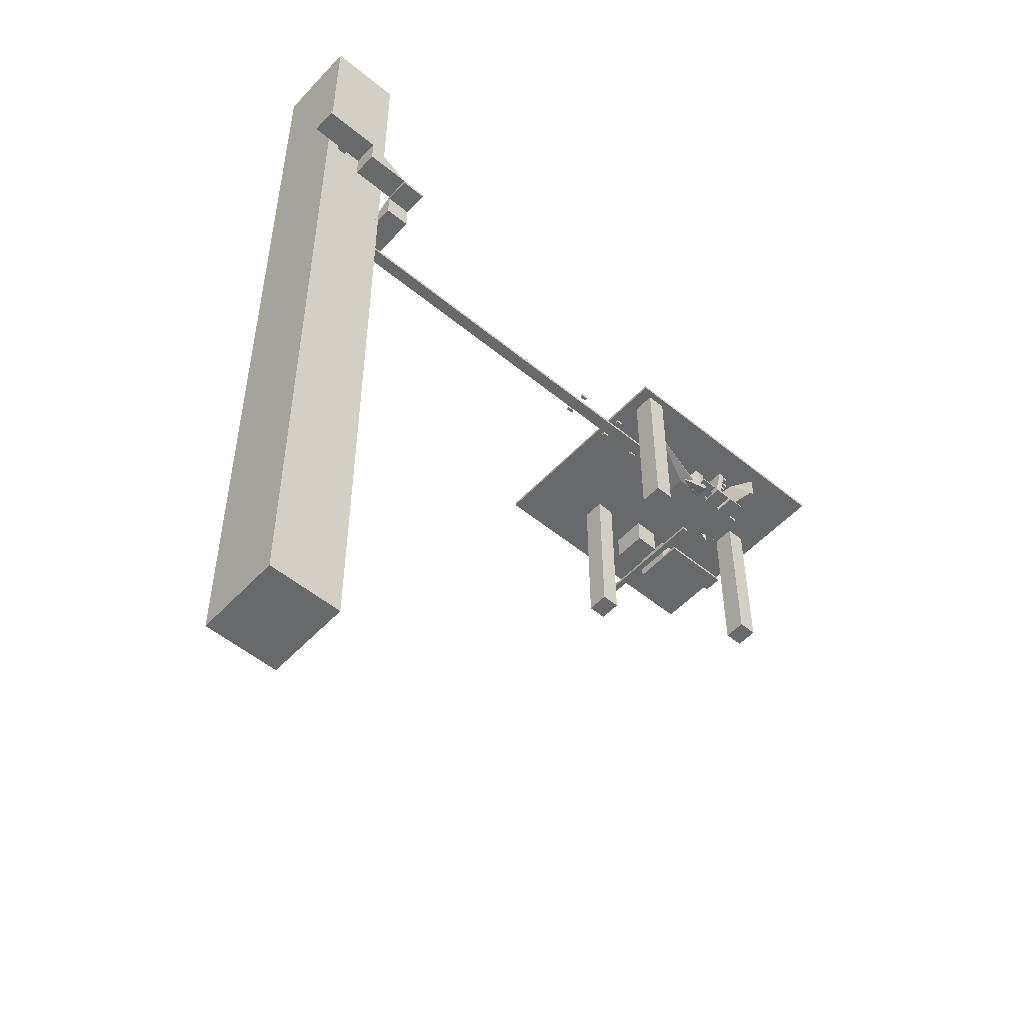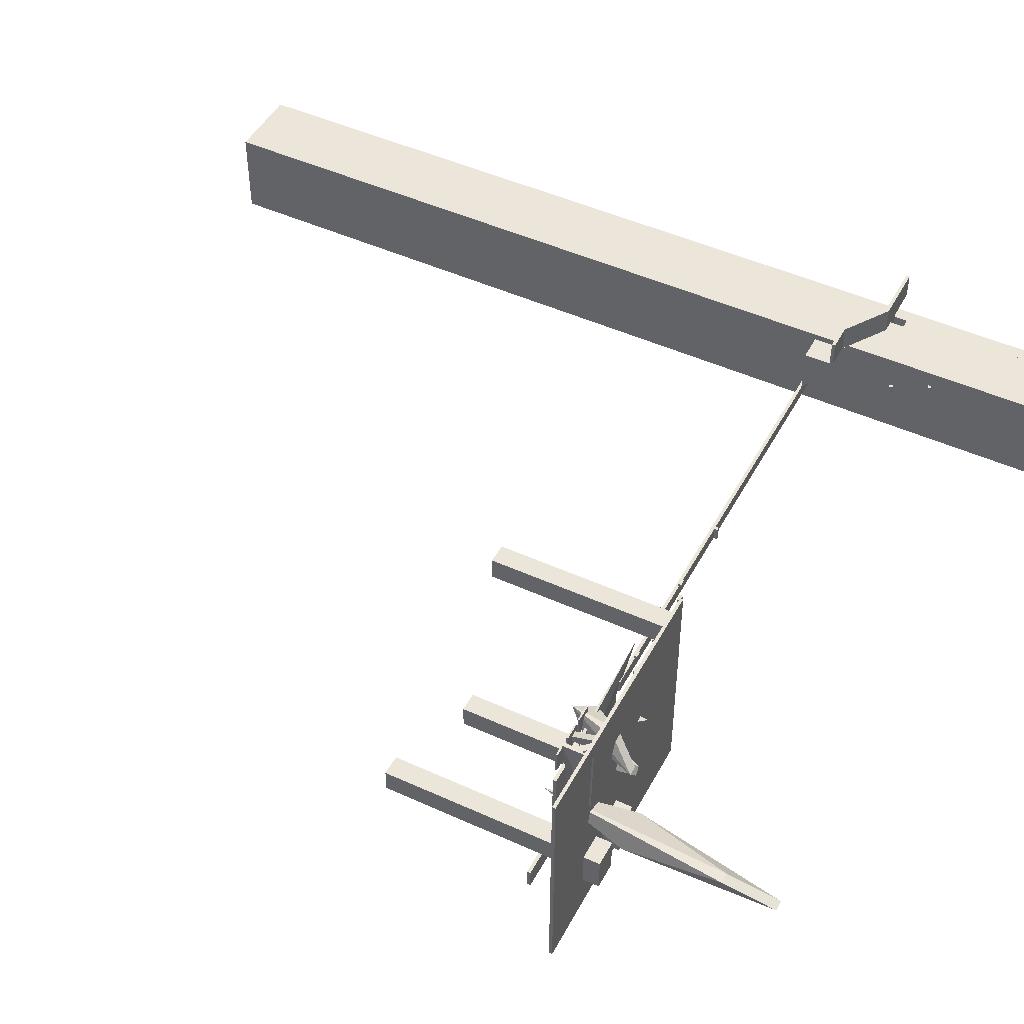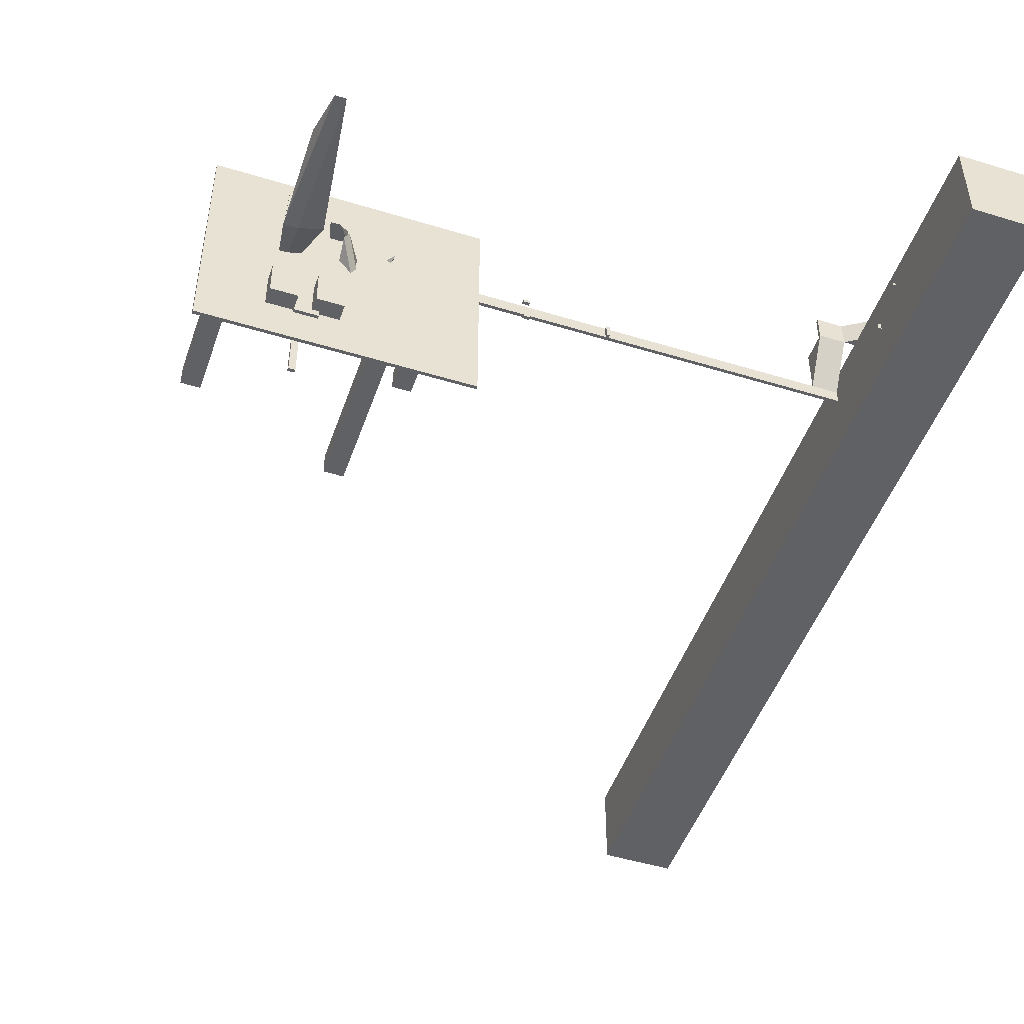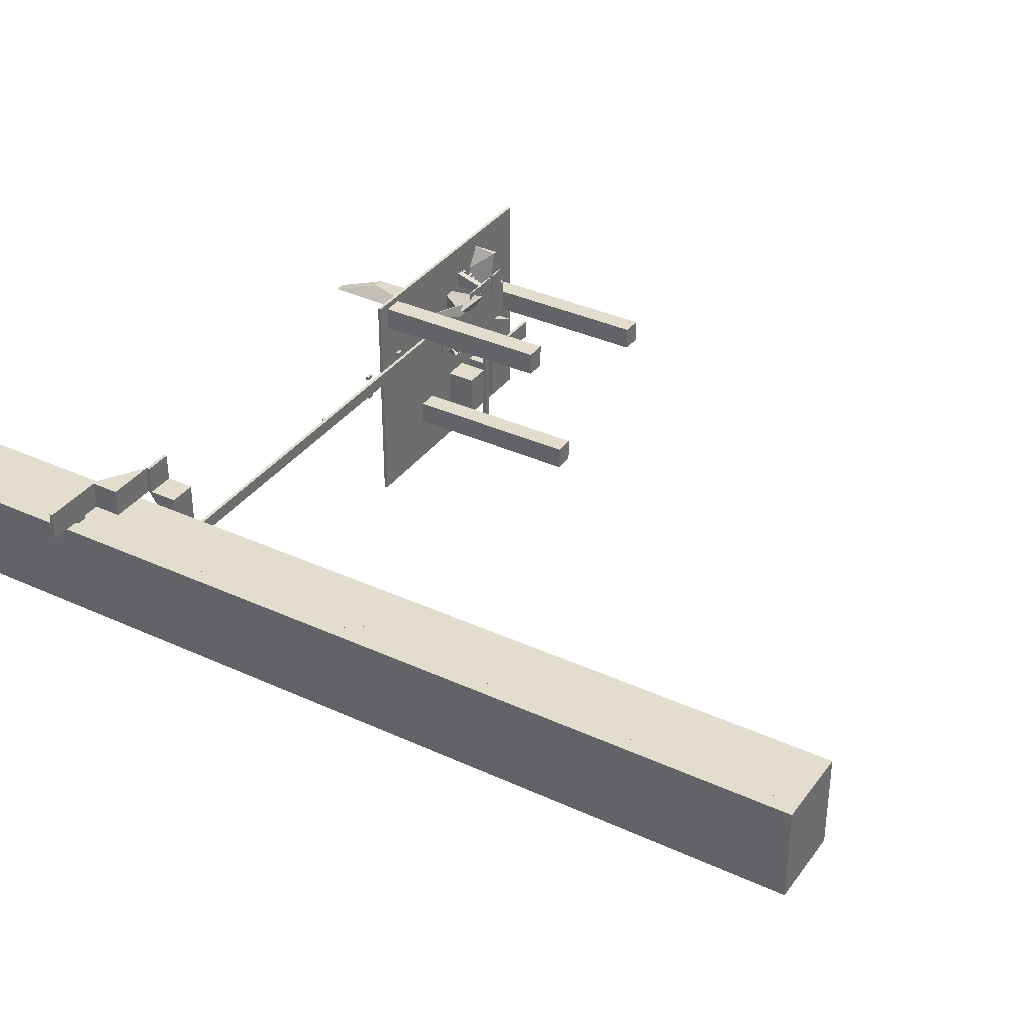
<metadata>
{"format":"obj","ext":"obj","renderer":"f3d","projection":"perspective","resolution":1024,"background":"white","views":[{"elev":-52.6,"azim":-41.5,"up":"+Y"},{"elev":47.5,"azim":117.2,"up":"+Z"},{"elev":-48.4,"azim":161.1,"up":"+Z"},{"elev":35.6,"azim":-58.7,"up":"+Z"}]}
</metadata>
<code>
v -256 -32 -272
v -872 36 480
v -256 0 -272
v -256 -32 192
v 192 -32 192
v 192 -32 -272
v 192 0 -272
v 192 0 192
v -400 64 -112
v -472 64 36
v -480 366 -16
v -386 30 18
v -374 230 -22
v 192 -32 -272
v 192 -32 192
v 192 0 192
v 192 0 -272
v 640 0 192
v 640 -32 192
v 640 -32 -272
v 640 0 -272
v -576 -16 -144
v -576 -16 16
v -576 0 16
v -576 0 -144
v -256 0 16
v -256 -16 16
v -256 -16 -144
v -256 0 -144
v 80 496 32
v -232 -32 236
v -48 272 272
v -36 -182 380
v -48 -32 160
v 48 272 272
v 176 496 32
v 48 -32 160
v 496 0 592
v 396 304 350
v 362 0 -122
v 484 304 -28
v 544 304 592
v 570 304 -76
v 544 0 592
v 410 0 -122
v 352 -64 192
v 352 -64 400
v 352 -48 400
v 352 -48 192
v 528 -48 400
v 528 -64 400
v 528 -64 192
v 528 -48 192
v 144 -64 192
v 144 -64 400
v 144 -48 400
v 144 -48 192
v 320 -48 400
v 320 -64 400
v 320 -64 192
v 320 -48 192
v -80 -64 192
v -80 -64 400
v -80 -48 400
v -80 -48 192
v 96 -48 400
v 96 -64 400
v 96 -64 192
v 96 -48 192
v 176 -48 272
v 176 -48 336
v 176 272 432
v 176 272 272
v 240 272 432
v 240 -48 336
v 240 -48 272
v 240 272 272
v 224 0 160
v 224 0 224
v 224 32 224
v 224 32 160
v 320 32 224
v 320 0 224
v 320 0 160
v 320 32 160
v 224 32 192
v 224 32 256
v 224 64 256
v 224 64 192
v 320 64 256
v 320 32 256
v 320 32 192
v 320 64 192
v 224 64 224
v 224 64 288
v 224 96 288
v 224 96 224
v 320 96 288
v 320 64 288
v 320 64 224
v 320 96 224
v 224 96 256
v 224 96 320
v 224 128 320
v 224 128 256
v 320 128 320
v 320 96 320
v 320 96 256
v 320 128 256
v 224 128 288
v 224 128 352
v 224 160 352
v 224 160 288
v 320 160 352
v 320 128 352
v 320 128 288
v 320 160 288
v 224 160 320
v 224 160 384
v 224 192 384
v 224 192 320
v 320 192 384
v 320 160 384
v 320 160 320
v 320 192 320
v -9.149 496 -63.01
v -153 272 -293.9
v -341 -32 -247.9
v -105 272 -377
v 38.85 496 -146.1
v -105 -32 -377
v -56 -32 -237.9
v -8 -32 -321
v 256 224 384
v 256 224 416
v 256 256 416
v 256 256 384
v 288 256 416
v 288 224 416
v 288 224 384
v 288 256 384
v 256 -32 -1568
v 256 -32 -288
v 256 0 -288
v 256 0 -1568
v 320 0 -288
v 320 -32 -288
v 320 -32 -1568
v 320 0 -1568
v 384 -32 -768
v 384 -32 -576
v 384 0 -576
v 384 0 -768
v 1120 0 -576
v 1120 -32 -576
v 1120 -32 -768
v 1120 0 -768
v 384 -32 -1120
v 384 -32 -768
v 384 448 -768
v 384 448 -1120
v 640 448 -768
v 640 -32 -768
v 640 -32 -1120
v 640 448 -1120
v 160 288 -1152
v 160 288 -1088
v 160 320 -1088
v 160 320 -1152
v 384 320 -1088
v 384 288 -1088
v 384 288 -1152
v 384 320 -1152
v -32 -32 -1088
v -32 -32 -736
v -32 448 -736
v -32 448 -1088
v 224 448 -736
v 224 -32 -736
v 224 -32 -1088
v 224 448 -1088
v 224 0 -288
v 224 0 -224
v 224 128 -224
v 224 128 -288
v 256 128 -224
v 256 0 -224
v 256 0 -288
v 256 128 -288
v 320 0 -288
v 320 0 -192
v 256 160 -224
v 256 160 -320
v 352 160 -192
v 352 0 -192
v 352 0 -288
v 352 160 -288
v -226 0 38
v -226 0 70
v -226 34 70
v -226 34 38
v -194 34 70
v -194 0 70
v -194 0 38
v -194 34 38
v -226 34 30
v -226 34 68
v -226 40 68
v -226 40 30
v -190 40 68
v -190 34 68
v -190 34 30
v -190 40 30
v -226 40 52
v -226 40 64
v -226 86 64
v -226 86 52
v -212 86 64
v -212 40 64
v -212 40 52
v -212 86 52
v -226 34 62
v -226 34 112
v -226 36 112
v -226 36 62
v -210 36 112
v -210 34 112
v -210 34 62
v -210 36 62
v -226 -6 102
v -226 -6 112
v -226 48 112
v -226 48 102
v -208 48 112
v -208 -6 112
v -208 -6 102
v -208 48 102
v -222 94 52
v -222 94 62
v -222 100 62
v -222 100 52
v -214 100 62
v -214 94 62
v -214 94 52
v -214 100 52
v 460.6 2088 -460
v 262 648.5 -332.7
v 523 1590 -292.6
v 508.8 -182 -172
v 491.8 648.5 -417.6
v 628 1590 -292.6
v 565.6 2088 -460
v 628 648.5 -417.6
v -5056 0 96
v -5056 0 224
v -5056 32 224
v -5056 32 96
v -576 32 224
v -576 0 224
v -576 0 96
v -576 32 96
v -928 32 256
v -928 32 288
v -928 64 288
v -928 64 256
v -864 64 288
v -864 32 288
v -864 32 256
v -864 64 256
v -928 32 32
v -928 32 64
v -928 64 64
v -928 64 32
v -864 64 64
v -864 32 64
v -864 32 32
v -864 64 32
v -1344 32 256
v -1344 32 288
v -1344 64 288
v -1344 64 256
v -1280 64 288
v -1280 32 288
v -1280 32 256
v -1280 64 256
v -1344 32 32
v -1344 32 64
v -1344 64 64
v -1344 64 32
v -1280 64 64
v -1280 32 64
v -1280 32 32
v -1280 64 32
v -1888 32 256
v -1888 32 288
v -1888 64 288
v -1888 64 256
v -1824 64 288
v -1824 32 288
v -1824 32 256
v -1824 64 256
v -1888 32 32
v -1888 32 64
v -1888 64 64
v -1888 64 32
v -1824 64 64
v -1824 32 64
v -1824 32 32
v -1824 64 32
v -1312 256 -1504
v -1312 256 736
v -1312 288 736
v -1312 288 -1504
v 1248 288 736
v 1248 256 736
v 1248 256 -1504
v 1248 288 -1504
v -1184 -1472 448
v -1184 -1472 672
v -1184 256 672
v -1184 256 448
v -992 256 672
v -992 -1472 672
v -992 -1472 448
v -992 256 448
v 864 -1472 -320
v 864 -1472 -96
v 864 256 -96
v 864 256 -320
v 1056 256 -96
v 1056 -1472 -96
v 1056 -1472 -320
v 1056 256 -320
v -576 -1472 -1056
v -576 -1472 -832
v -576 256 -832
v -576 256 -1056
v -384 256 -832
v -384 -1472 -832
v -384 -1472 -1056
v -384 256 -1056
v -2688 32 96
v -2688 32 224
v -2688 64 224
v -2688 64 96
v -2656 64 224
v -2656 32 224
v -2656 32 96
v -2656 64 96
v -5056 32 224
v -5056 32 672
v -5056 320 672
v -4800 320 672
v -4800 32 672
v -4800 32 224
v -5056 288 672
v -5056 288 928
v -5056 320 928
v -5056 320 672
v -4800 320 928
v -4800 288 928
v -4800 288 672
v -4800 320 672
v -5504 608 672
v -5504 320 672
v -5504 320 928
v -5504 608 928
v -5056 320 928
v -5056 320 672
v -5152 832 256
v -5152 832 320
v -5152 864 320
v -5152 864 256
v -5120 864 320
v -5120 832 320
v -5120 832 256
v -5120 864 256
v -5152 1216 448
v -5152 1216 480
v -5152 1248 480
v -5152 1248 448
v -5120 1248 480
v -5120 1216 480
v -5120 1216 448
v -5120 1248 448
v -6080 576 672
v -6080 576 928
v -6080 608 928
v -6080 608 672
v -5504 608 928
v -5504 576 928
v -5504 576 672
v -5504 608 672
v -5760 576 640
v -5760 576 672
v -5760 608 672
v -5760 608 640
v -5664 608 672
v -5664 576 672
v -5664 576 640
v -5664 608 640
v -5184 -6656 -224
v -5184 -6656 640
v -5184 2656 640
v -5184 2656 -224
v -5152 2656 640
v -5152 -6656 640
v -5152 -6656 -224
v -5152 2656 -224
v -5888 -6656 -224
v -5888 -6656 640
v -5888 2656 640
v -5888 2656 -224
v -5824 2656 640
v -5824 -6656 640
v -5824 -6656 -224
v -5824 2656 -224
v -5824 -6656 -224
v -5824 -6656 -192
v -5824 2656 -192
v -5824 2656 -224
v -5184 2656 -192
v -5184 -6656 -192
v -5184 -6656 -224
v -5184 2656 -224
v -5824 928 -192
v -5824 928 608
v -5824 2656 608
v -5824 2656 -192
v -5184 2656 608
v -5184 928 608
v -5184 928 -192
v -5184 2656 -192
v -5824 -6656 -192
v -5824 -6656 608
v -5824 480 608
v -5824 480 -192
v -5184 480 608
v -5184 -6656 608
v -5184 -6656 -192
v -5184 480 -192
v -5664 -6656 608
v -5664 -6656 640
v -5664 2656 640
v -5664 2656 608
v -5184 2656 640
v -5184 -6656 640
v -5184 -6656 608
v -5184 2656 608
v -5824 -6656 608
v -5824 -6656 640
v -5824 2656 640
v -5824 2656 608
v -5760 2656 640
v -5760 -6656 640
v -5760 -6656 608
v -5760 2656 608
v -5760 736 608
v -5760 736 640
v -5760 2656 640
v -5760 2656 608
v -5664 2656 640
v -5664 736 640
v -5664 736 608
v -5664 2656 608
v -5760 -6656 608
v -5760 -6656 640
v -5760 608 640
v -5760 608 608
v -5664 608 640
v -5664 -6656 640
v -5664 -6656 608
v -5664 608 608
v -5760 480 512
v -5760 480 608
v -5760 608 608
v -5760 608 512
v -5664 608 608
v -5408 480 608
v -5408 480 512
v -5664 608 512
o entity0_brush0
f 1 2 3
f 4 2 1
f 2 4 5
f 5 4 1 6
f 7 3 2
f 6 1 3 7
f 7 2 8
f 8 2 5
f 6 7 8 5
o entity0_brush1
f 9 10 11
f 12 10 9
f 11 10 12
f 13 11 12
f 9 11 13
f 9 13 12
o entity0_brush2
f 14 15 16 17
f 18 16 15 19
f 19 15 14 20
f 21 17 16 18
f 20 14 17 21
f 21 18 19 20
o entity0_brush3
f 22 23 24 25
f 26 24 23 27
f 27 23 22 28
f 29 25 24 26
f 28 22 25 29
f 29 26 27 28
o entity0_brush4
f 30 31 32
f 32 31 33
f 34 31 30
f 33 31 34
f 35 32 33
f 36 30 32 35
f 33 34 37
f 37 34 30 36
f 36 35 33
f 37 36 33
o entity0_brush5
f 38 39 40
f 41 40 39
f 39 38 42
f 40 41 43
f 42 38 44
f 44 38 40 45
f 43 41 39 42
f 45 40 43
f 44 45 43
f 44 43 42
o entity0_brush6
f 46 47 48 49
f 50 48 47 51
f 51 47 46 52
f 53 49 48 50
f 52 46 49 53
f 53 50 51 52
o entity0_brush7
f 54 55 56 57
f 58 56 55 59
f 59 55 54 60
f 61 57 56 58
f 60 54 57 61
f 61 58 59 60
o entity0_brush8
f 62 63 64 65
f 66 64 63 67
f 67 63 62 68
f 69 65 64 66
f 68 62 65 69
f 69 66 67 68
o entity0_brush9
f 70 71 72 73
f 74 72 71 75
f 75 71 70 76
f 77 73 72 74
f 76 70 73 77
f 77 74 75 76
o entity0_brush10
f 78 79 80 81
f 82 80 79 83
f 83 79 78 84
f 85 81 80 82
f 84 78 81 85
f 85 82 83 84
o entity0_brush11
f 86 87 88 89
f 90 88 87 91
f 91 87 86 92
f 93 89 88 90
f 92 86 89 93
f 93 90 91 92
o entity0_brush12
f 94 95 96 97
f 98 96 95 99
f 99 95 94 100
f 101 97 96 98
f 100 94 97 101
f 101 98 99 100
o entity0_brush13
f 102 103 104 105
f 106 104 103 107
f 107 103 102 108
f 109 105 104 106
f 108 102 105 109
f 109 106 107 108
o entity0_brush14
f 110 111 112 113
f 114 112 111 115
f 115 111 110 116
f 117 113 112 114
f 116 110 113 117
f 117 114 115 116
o entity0_brush15
f 118 119 120 121
f 122 120 119 123
f 123 119 118 124
f 125 121 120 122
f 124 118 121 125
f 125 122 123 124
o entity0_brush16
f 126 127 128
f 128 127 129
f 130 129 127 126
f 131 128 129
f 126 128 132
f 132 128 131 133
f 133 131 129
f 133 129 130
f 126 132 133 130
o entity0_brush17
f 134 135 136 137
f 138 136 135 139
f 139 135 134 140
f 141 137 136 138
f 140 134 137 141
f 141 138 139 140
o entity0_brush18
f 142 143 144 145
f 146 144 143 147
f 147 143 142 148
f 149 145 144 146
f 148 142 145 149
f 149 146 147 148
o entity0_brush19
f 150 151 152 153
f 154 152 151 155
f 155 151 150 156
f 157 153 152 154
f 156 150 153 157
f 157 154 155 156
o entity0_brush20
f 158 159 160 161
f 162 160 159 163
f 163 159 158 164
f 165 161 160 162
f 164 158 161 165
f 165 162 163 164
o entity0_brush21
f 166 167 168 169
f 170 168 167 171
f 171 167 166 172
f 173 169 168 170
f 172 166 169 173
f 173 170 171 172
o entity0_brush22
f 174 175 176 177
f 178 176 175 179
f 179 175 174 180
f 181 177 176 178
f 180 174 177 181
f 181 178 179 180
o entity0_brush23
f 182 183 184 185
f 186 184 183 187
f 187 183 182 188
f 189 185 184 186
f 188 182 185 189
f 189 186 187 188
o entity0_brush24
f 190 191 192 193
f 192 191 194
f 194 191 195
f 195 191 190 196
f 197 193 192 194
f 196 190 193
f 196 193 197
f 197 194 195 196
o entity0_brush25
f 198 199 200 201
f 202 200 199 203
f 203 199 198 204
f 205 201 200 202
f 204 198 201 205
f 205 202 203 204
o entity0_brush26
f 206 207 208 209
f 210 208 207 211
f 211 207 206 212
f 213 209 208 210
f 212 206 209 213
f 213 210 211 212
o entity0_brush27
f 214 215 216 217
f 218 216 215 219
f 219 215 214 220
f 221 217 216 218
f 220 214 217 221
f 221 218 219 220
o entity0_brush28
f 222 223 224 225
f 226 224 223 227
f 227 223 222 228
f 229 225 224 226
f 228 222 225 229
f 229 226 227 228
o entity0_brush29
f 230 231 232 233
f 234 232 231 235
f 235 231 230 236
f 237 233 232 234
f 236 230 233 237
f 237 234 235 236
o entity0_brush30
f 238 239 240 241
f 242 240 239 243
f 243 239 238 244
f 245 241 240 242
f 244 238 241 245
f 245 242 243 244
o entity0_brush31
f 246 247 248
f 248 247 249
f 250 247 246
f 249 247 250
f 251 248 249
f 252 246 248 251
f 249 250 253
f 253 250 246 252
f 251 249 253
f 251 253 252
o entity0_brush32
f 254 255 256 257
f 258 256 255 259
f 259 255 254 260
f 261 257 256 258
f 260 254 257 261
f 261 258 259 260
o entity0_brush33
f 262 263 264 265
f 266 264 263 267
f 267 263 262 268
f 269 265 264 266
f 268 262 265 269
f 269 266 267 268
o entity0_brush34
f 270 271 272 273
f 274 272 271 275
f 275 271 270 276
f 277 273 272 274
f 276 270 273 277
f 277 274 275 276
o entity0_brush35
f 278 279 280 281
f 282 280 279 283
f 283 279 278 284
f 285 281 280 282
f 284 278 281 285
f 285 282 283 284
o entity0_brush36
f 286 287 288 289
f 290 288 287 291
f 291 287 286 292
f 293 289 288 290
f 292 286 289 293
f 293 290 291 292
o entity0_brush37
f 294 295 296 297
f 298 296 295 299
f 299 295 294 300
f 301 297 296 298
f 300 294 297 301
f 301 298 299 300
o entity0_brush38
f 302 303 304 305
f 306 304 303 307
f 307 303 302 308
f 309 305 304 306
f 308 302 305 309
f 309 306 307 308
o entity0_brush39
f 310 311 312 313
f 314 312 311 315
f 315 311 310 316
f 317 313 312 314
f 316 310 313 317
f 317 314 315 316
o entity0_brush40
f 318 319 320 321
f 322 320 319 323
f 323 319 318 324
f 325 321 320 322
f 324 318 321 325
f 325 322 323 324
o entity0_brush41
f 326 327 328 329
f 330 328 327 331
f 331 327 326 332
f 333 329 328 330
f 332 326 329 333
f 333 330 331 332
o entity0_brush42
f 334 335 336 337
f 338 336 335 339
f 339 335 334 340
f 341 337 336 338
f 340 334 337 341
f 341 338 339 340
o entity0_brush43
f 342 343 344 345
f 346 344 343 347
f 347 343 342 348
f 349 345 344 346
f 348 342 345 349
f 349 346 347 348
o entity0_brush44
f 350 351 352
f 353 352 351 354
f 354 351 350 355
f 355 350 352 353
f 354 355 353
o entity0_brush45
f 356 357 358 359
f 360 358 357 361
f 361 357 356 362
f 363 359 358 360
f 362 356 359 363
f 363 360 361 362
o entity0_brush46
f 364 365 366 367
f 367 366 368
f 368 366 365 369
f 369 365 364
f 364 367 368 369
o entity0_brush47
f 370 371 372 373
f 374 372 371 375
f 375 371 370 376
f 377 373 372 374
f 376 370 373 377
f 377 374 375 376
o entity0_brush48
f 378 379 380 381
f 382 380 379 383
f 383 379 378 384
f 385 381 380 382
f 384 378 381 385
f 385 382 383 384
o entity0_brush49
f 386 387 388 389
f 390 388 387 391
f 391 387 386 392
f 393 389 388 390
f 392 386 389 393
f 393 390 391 392
o entity0_brush50
f 394 395 396 397
f 398 396 395 399
f 399 395 394 400
f 401 397 396 398
f 400 394 397 401
f 401 398 399 400
o entity0_brush51
f 402 403 404 405
f 406 404 403 407
f 407 403 402 408
f 409 405 404 406
f 408 402 405 409
f 409 406 407 408
o entity0_brush52
f 410 411 412 413
f 414 412 411 415
f 415 411 410 416
f 417 413 412 414
f 416 410 413 417
f 417 414 415 416
o entity0_brush53
f 418 419 420 421
f 422 420 419 423
f 423 419 418 424
f 425 421 420 422
f 424 418 421 425
f 425 422 423 424
o entity0_brush54
f 426 427 428 429
f 430 428 427 431
f 431 427 426 432
f 433 429 428 430
f 432 426 429 433
f 433 430 431 432
o entity0_brush55
f 434 435 436 437
f 438 436 435 439
f 439 435 434 440
f 441 437 436 438
f 440 434 437 441
f 441 438 439 440
o entity0_brush56
f 442 443 444 445
f 446 444 443 447
f 447 443 442 448
f 449 445 444 446
f 448 442 445 449
f 449 446 447 448
o entity0_brush57
f 450 451 452 453
f 454 452 451 455
f 455 451 450 456
f 457 453 452 454
f 456 450 453 457
f 457 454 455 456
o entity0_brush58
f 458 459 460 461
f 462 460 459 463
f 463 459 458 464
f 465 461 460 462
f 464 458 461 465
f 465 462 463 464
o entity0_brush59
f 466 467 468 469
f 470 468 467 471
f 471 467 466 472
f 473 469 468 470
f 472 466 469 473
f 473 470 471 472
o entity0_brush60
f 474 475 476 477
f 478 476 475 479
f 479 475 474 480
f 481 477 476 478
f 480 474 477 481
f 481 478 479 480

</code>
